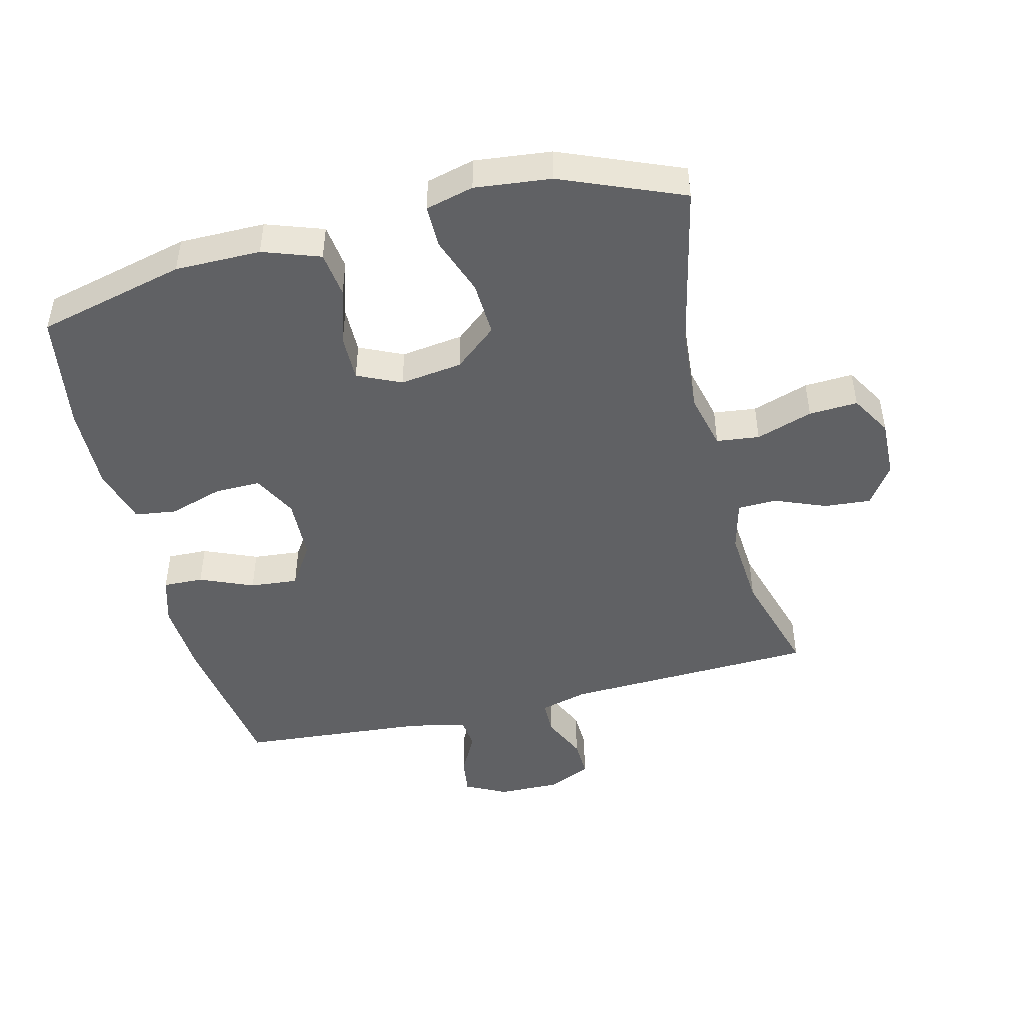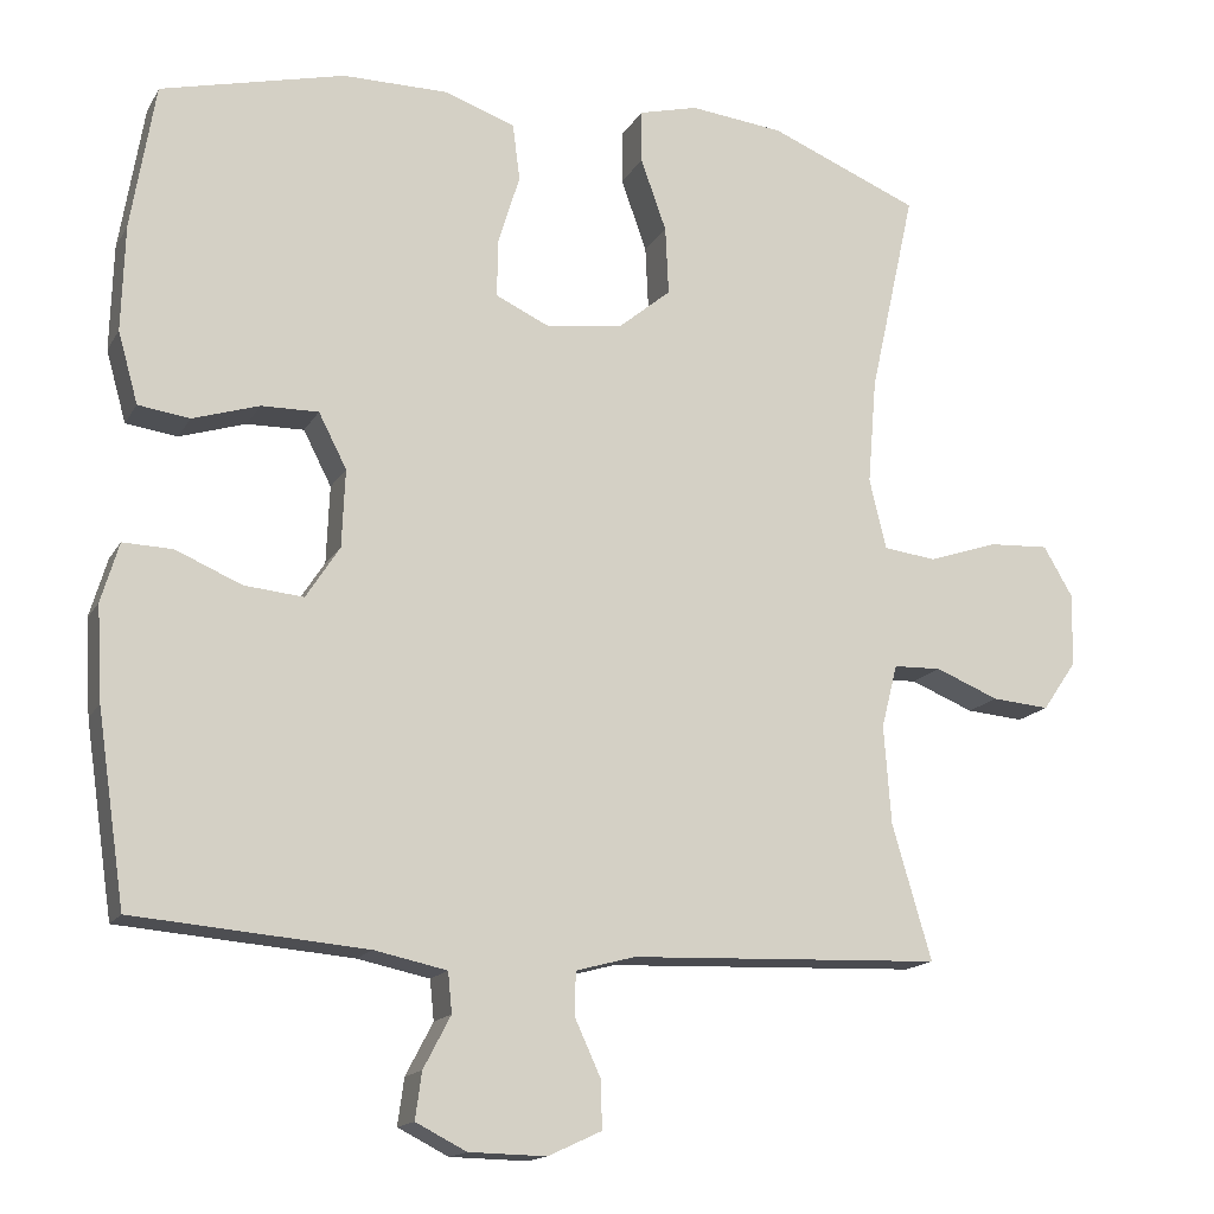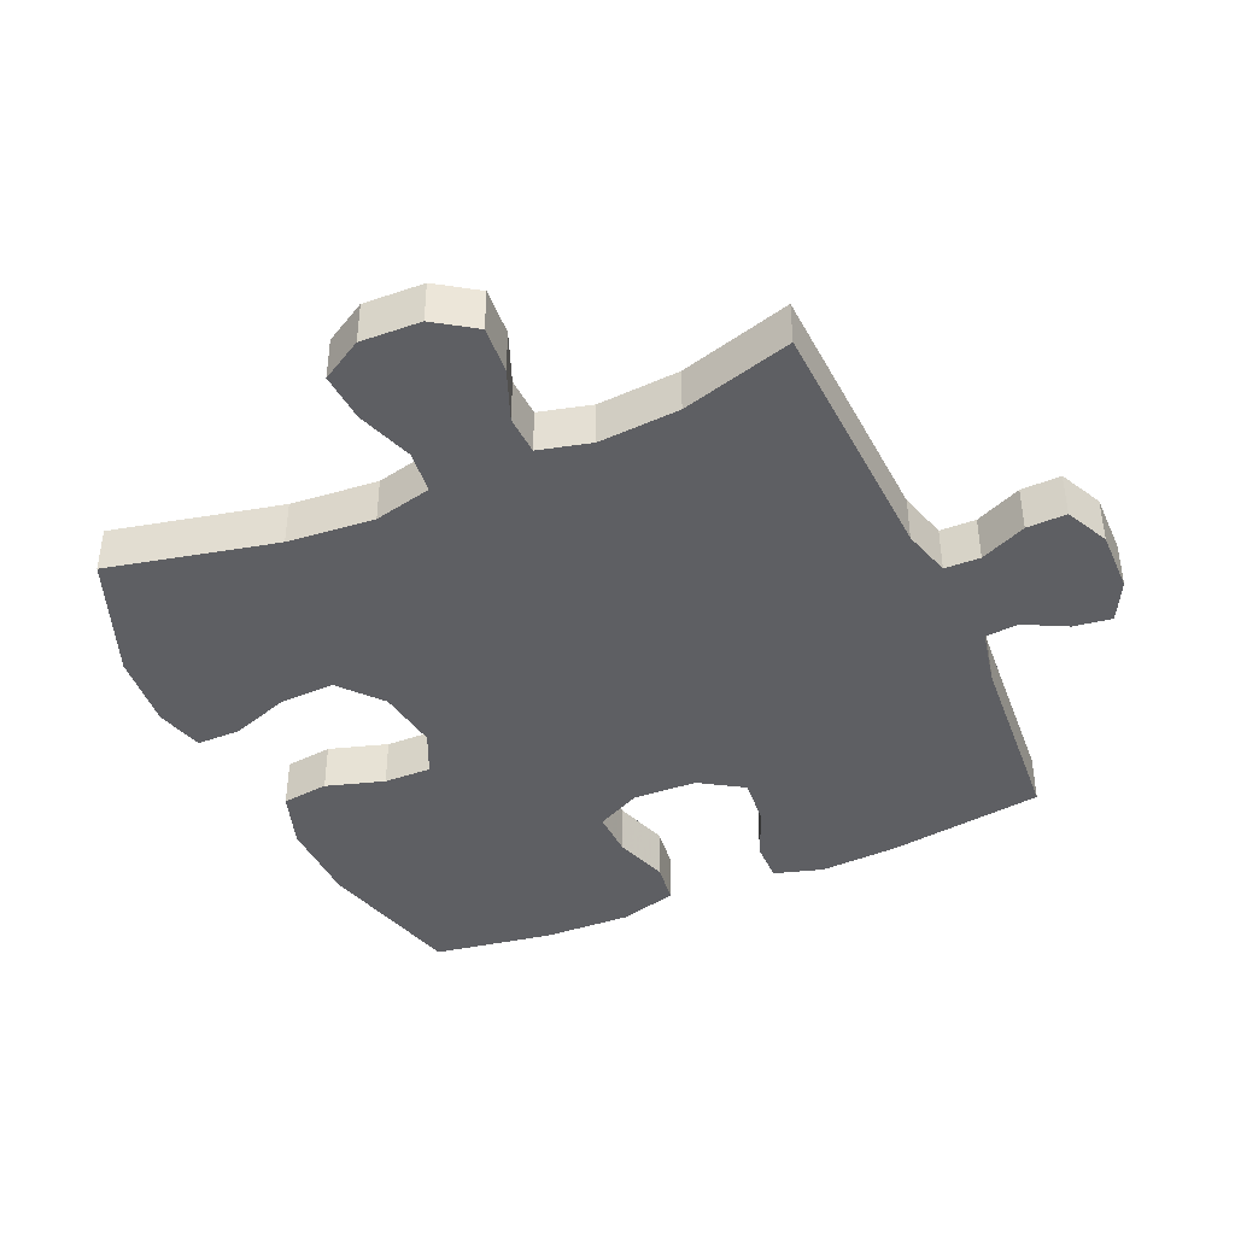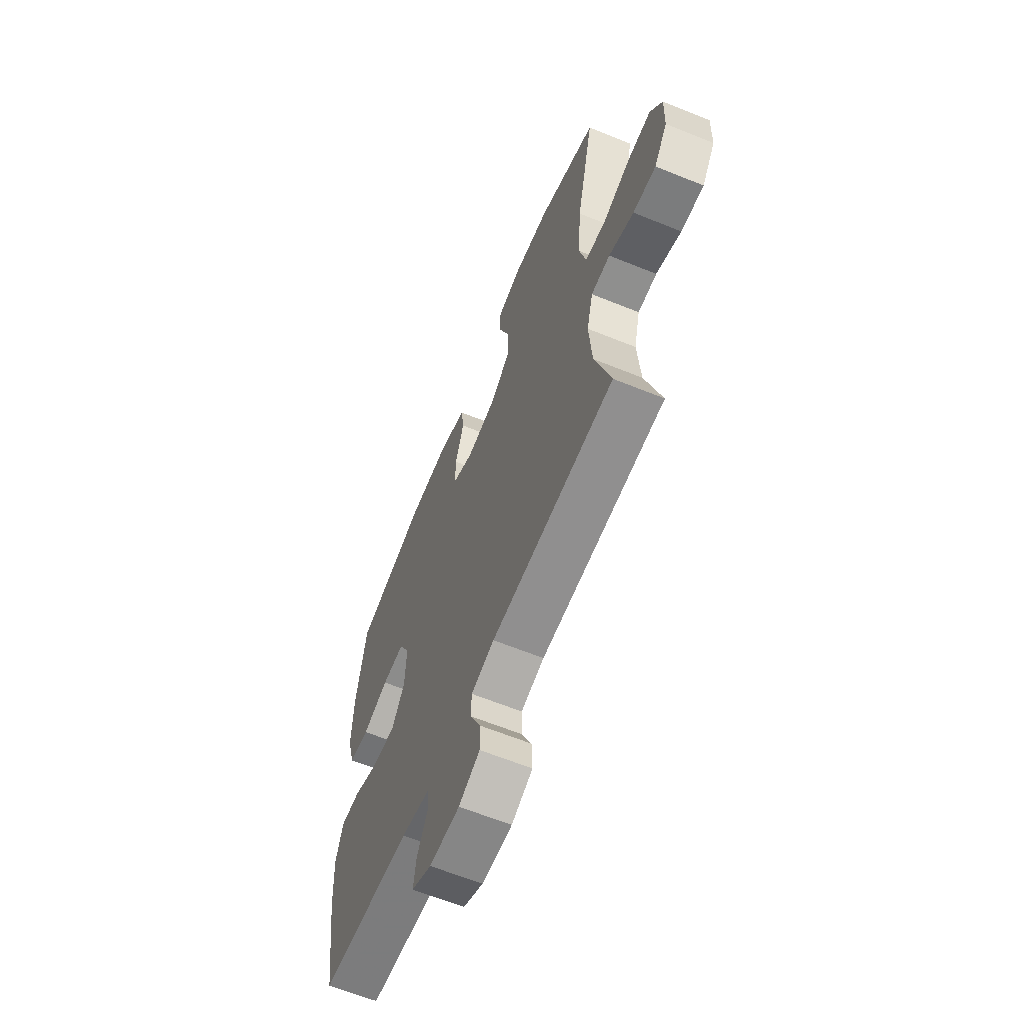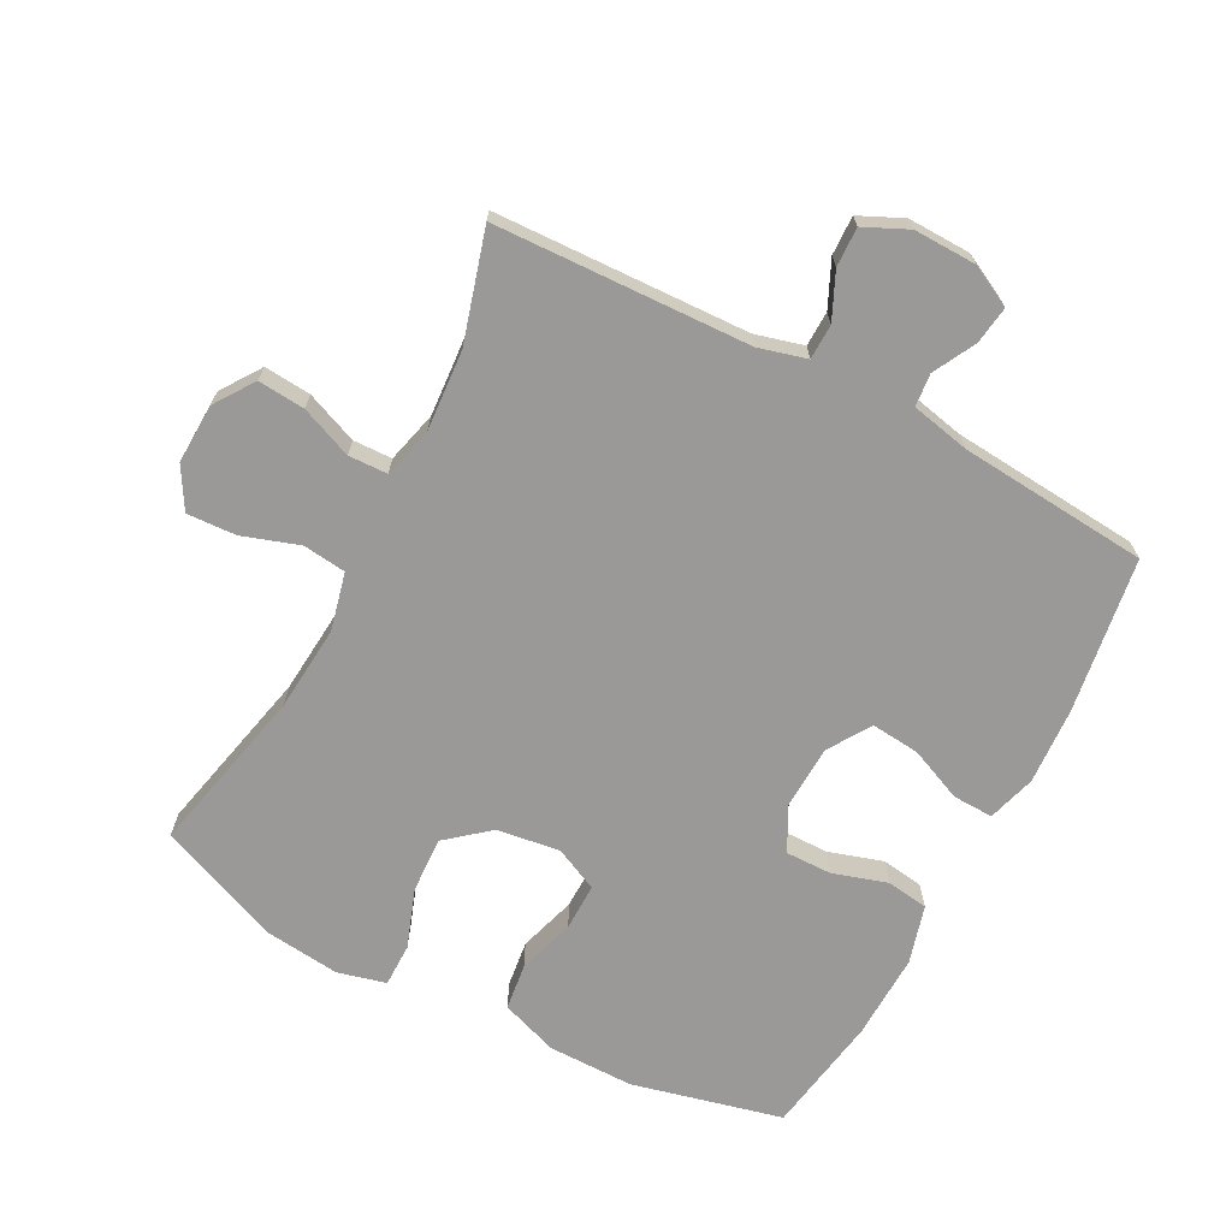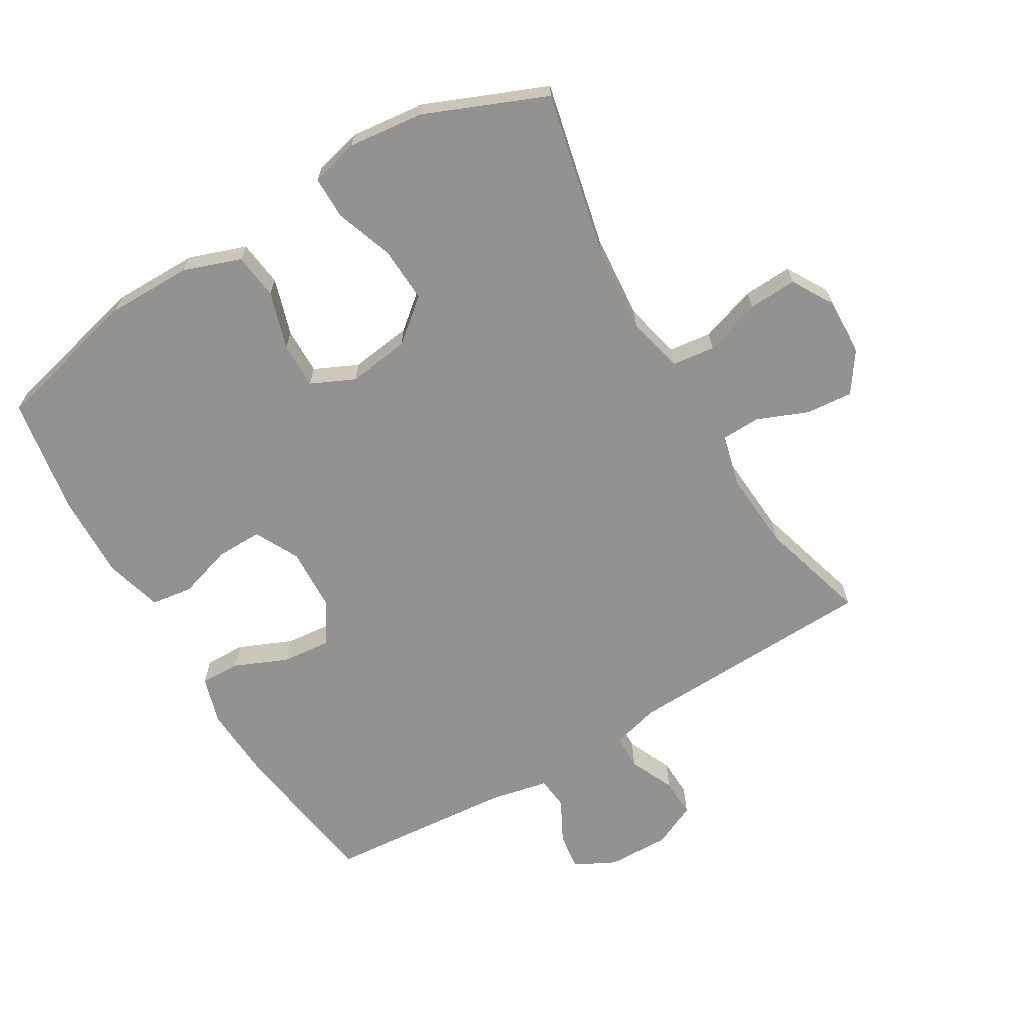
<metadata>
{"format":"obj","ext":"obj","renderer":"f3d","projection":"perspective","resolution":1024,"background":"white","views":[{"elev":-46.8,"azim":14.0,"up":"+Y"},{"elev":-15.5,"azim":-20.5,"up":"+Z"},{"elev":-41.4,"azim":114.2,"up":"+Y"},{"elev":-63.3,"azim":67.7,"up":"+Z"},{"elev":-69.1,"azim":152.2,"up":"+Y"},{"elev":-66.5,"azim":30.6,"up":"+Y"}]}
</metadata>
<code>
v 0.5 0.07 -0.5
v 0.11 0.07 -0.515
v 0.036 0.07 -0.535
v 0.035 0.07 -0.589
v 0.067 0.07 -0.659
v 0.069 0.07 -0.719
v 0.002 0.07 -0.75
v -0.094 0.07 -0.748
v -0.157 0.07 -0.716
v -0.149 0.07 -0.658
v -0.115 0.07 -0.593
v -0.12 0.07 -0.543
v -0.21 0.07 -0.524
v -0.5 0.07 -0.5
v -0.535 0.07 -0.263
v -0.542 0.07 -0.145
v -0.52 0.07 -0.071
v -0.458 0.07 -0.073
v -0.376 0.07 -0.108
v -0.302 0.07 -0.115
v -0.26 0.07 -0.05
v -0.256 0.07 0.047
v -0.291 0.07 0.115
v -0.362 0.07 0.114
v -0.445 0.07 0.088
v -0.509 0.07 0.097
v -0.534 0.07 0.186
v -0.53 0.07 0.318
v -0.5 0.07 0.5
v -0.271 0.07 0.556
v -0.139 0.07 0.556
v -0.051 0.07 0.525
v -0.042 0.07 0.454
v -0.069 0.07 0.366
v -0.07 0.07 0.294
v -0.003 0.07 0.263
v 0.093 0.07 0.276
v 0.158 0.07 0.33
v 0.154 0.07 0.415
v 0.122 0.07 0.505
v 0.122 0.07 0.571
v 0.196 0.07 0.59
v 0.313 0.07 0.577
v 0.5 0.07 0.5
v 0.443 0.07 0.244
v 0.432 0.07 0.112
v 0.453 0.07 0.024
v 0.519 0.07 0.016
v 0.606 0.07 0.045
v 0.681 0.07 0.049
v 0.718 0.07 -0.014
v 0.715 0.07 -0.105
v 0.673 0.07 -0.166
v 0.601 0.07 -0.16
v 0.522 0.07 -0.128
v 0.462 0.07 -0.13
v 0.442 0.07 -0.209
v 0.451 0.07 -0.332
v 0.5 0 -0.5
v 0.11 0 -0.515
v 0.036 0 -0.535
v 0.035 0 -0.589
v 0.067 0 -0.659
v 0.069 0 -0.719
v 0.002 0 -0.75
v -0.094 0 -0.748
v -0.157 0 -0.716
v -0.149 0 -0.658
v -0.115 0 -0.593
v -0.12 0 -0.543
v -0.21 0 -0.524
v -0.5 0 -0.5
v -0.535 0 -0.263
v -0.542 0 -0.145
v -0.52 0 -0.071
v -0.458 0 -0.073
v -0.376 0 -0.108
v -0.302 0 -0.115
v -0.26 0 -0.05
v -0.256 0 0.047
v -0.291 0 0.115
v -0.362 0 0.114
v -0.445 0 0.088
v -0.509 0 0.097
v -0.534 0 0.186
v -0.53 0 0.318
v -0.5 0 0.5
v -0.271 0 0.556
v -0.139 0 0.556
v -0.051 0 0.525
v -0.042 0 0.454
v -0.069 0 0.366
v -0.07 0 0.294
v -0.003 0 0.263
v 0.093 0 0.276
v 0.158 0 0.33
v 0.154 0 0.415
v 0.122 0 0.505
v 0.122 0 0.571
v 0.196 0 0.59
v 0.313 0 0.577
v 0.5 0 0.5
v 0.443 0 0.244
v 0.432 0 0.112
v 0.453 0 0.024
v 0.519 0 0.016
v 0.606 0 0.045
v 0.681 0 0.049
v 0.718 0 -0.014
v 0.715 0 -0.105
v 0.673 0 -0.166
v 0.601 0 -0.16
v 0.522 0 -0.128
v 0.462 0 -0.13
v 0.442 0 -0.209
v 0.451 0 -0.332
f 52 53 54 55
f 52 55 56
f 51 52 56
f 48 49 50 51
f 47 48 51 56
f 46 47 56 57
f 42 43 44 45
f 42 45 46
f 39 40 41 42
f 38 39 42 46
f 37 38 46 57
f 31 32 33 34
f 31 34 35
f 30 31 35
f 29 30 35
f 28 29 35
f 27 28 35 36
f 24 25 26 27
f 23 24 27 36
f 16 17 18 19
f 16 19 20
f 13 14 15 16
f 12 13 16 20
f 8 9 10 11
f 8 11 12
f 7 8 12
f 4 5 6 7
f 3 4 7 12
f 2 3 12 20
f 58 1 2 20
f 22 23 36 37
f 21 22 37 57
f 20 21 57 58
f 113 112 111 110
f 114 113 110
f 114 110 109
f 109 108 107 106
f 114 109 106 105
f 115 114 105 104
f 103 102 101 100
f 104 103 100
f 100 99 98 97
f 104 100 97 96
f 115 104 96 95
f 92 91 90 89
f 93 92 89
f 93 89 88
f 93 88 87
f 93 87 86
f 94 93 86 85
f 85 84 83 82
f 94 85 82 81
f 77 76 75 74
f 78 77 74
f 74 73 72 71
f 78 74 71 70
f 69 68 67 66
f 70 69 66
f 70 66 65
f 65 64 63 62
f 70 65 62 61
f 78 70 61 60
f 78 60 59 116
f 95 94 81 80
f 115 95 80 79
f 116 115 79 78
f 1 59 60 2
f 2 60 61 3
f 3 61 62 4
f 4 62 63 5
f 5 63 64 6
f 6 64 65 7
f 7 65 66 8
f 8 66 67 9
f 9 67 68 10
f 10 68 69 11
f 11 69 70 12
f 12 70 71 13
f 13 71 72 14
f 14 72 73 15
f 15 73 74 16
f 16 74 75 17
f 17 75 76 18
f 18 76 77 19
f 19 77 78 20
f 20 78 79 21
f 21 79 80 22
f 22 80 81 23
f 23 81 82 24
f 24 82 83 25
f 25 83 84 26
f 26 84 85 27
f 27 85 86 28
f 28 86 87 29
f 29 87 88 30
f 30 88 89 31
f 31 89 90 32
f 32 90 91 33
f 33 91 92 34
f 34 92 93 35
f 35 93 94 36
f 36 94 95 37
f 37 95 96 38
f 38 96 97 39
f 39 97 98 40
f 40 98 99 41
f 41 99 100 42
f 42 100 101 43
f 43 101 102 44
f 44 102 103 45
f 45 103 104 46
f 46 104 105 47
f 47 105 106 48
f 48 106 107 49
f 49 107 108 50
f 50 108 109 51
f 51 109 110 52
f 52 110 111 53
f 53 111 112 54
f 54 112 113 55
f 55 113 114 56
f 56 114 115 57
f 57 115 116 58
f 58 116 59 1

</code>
